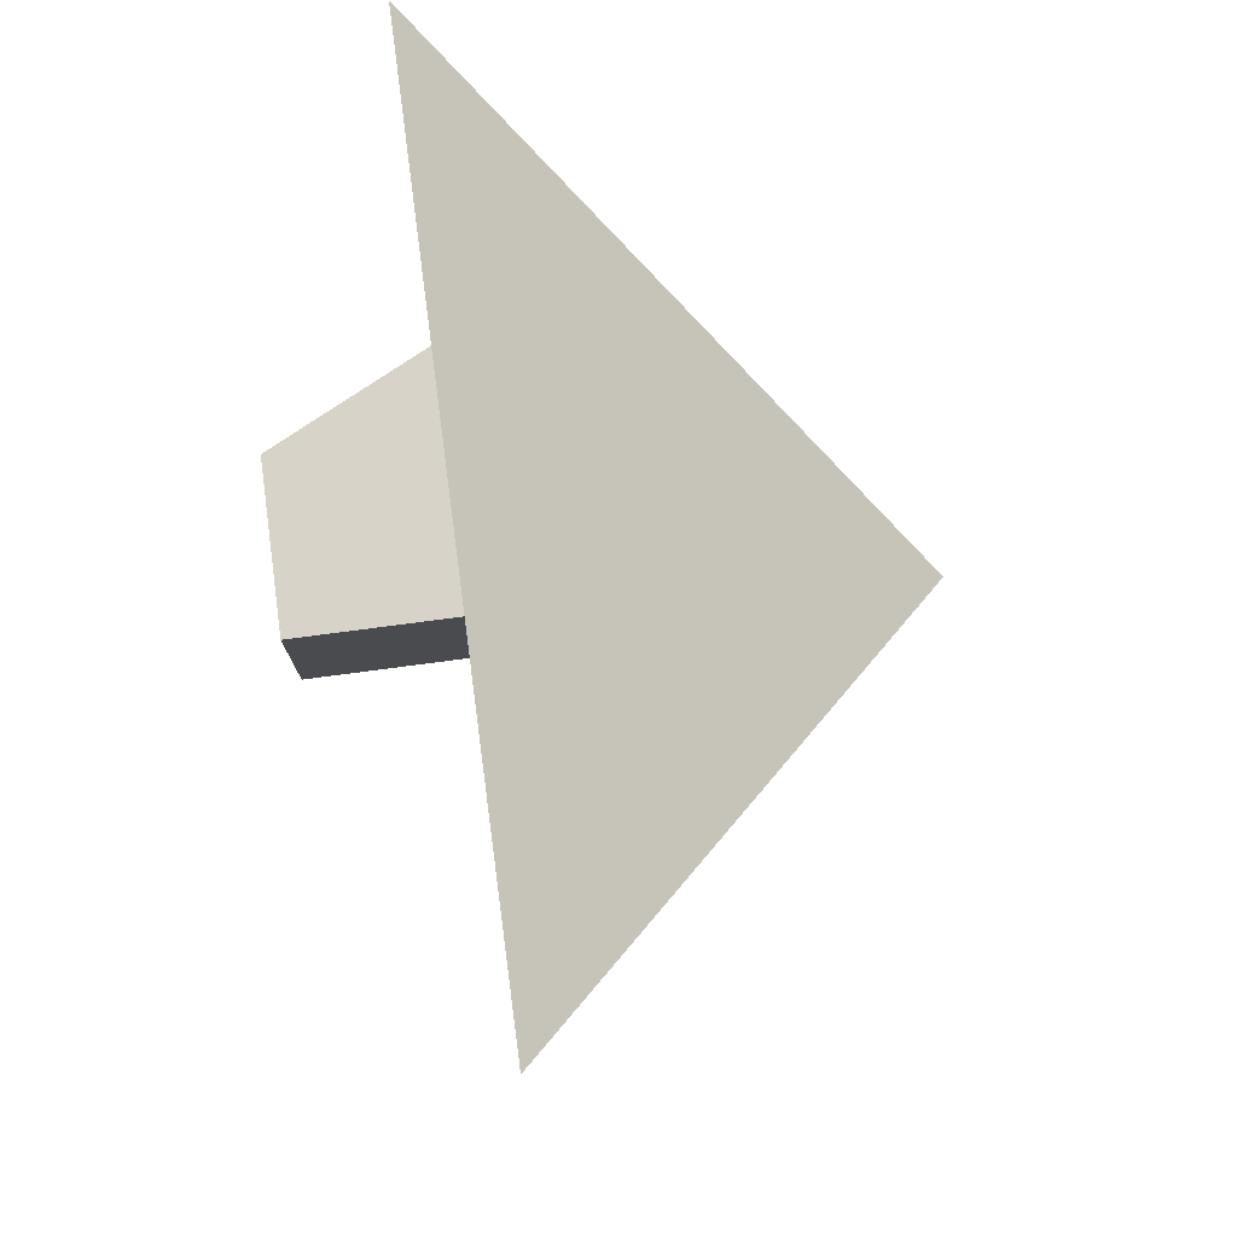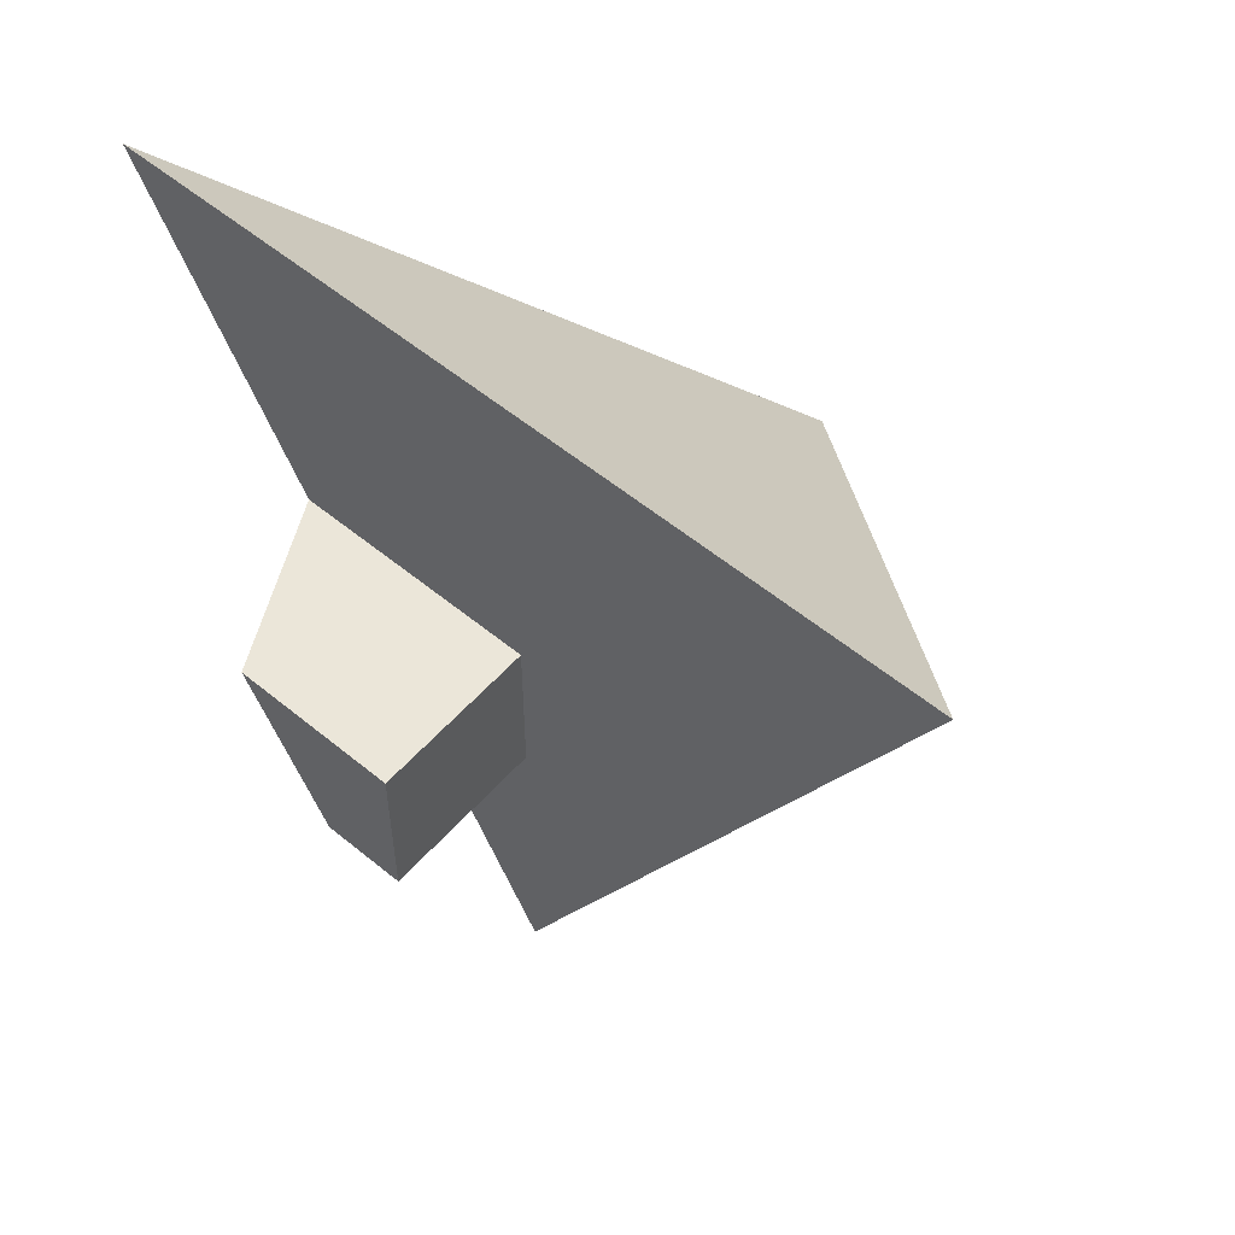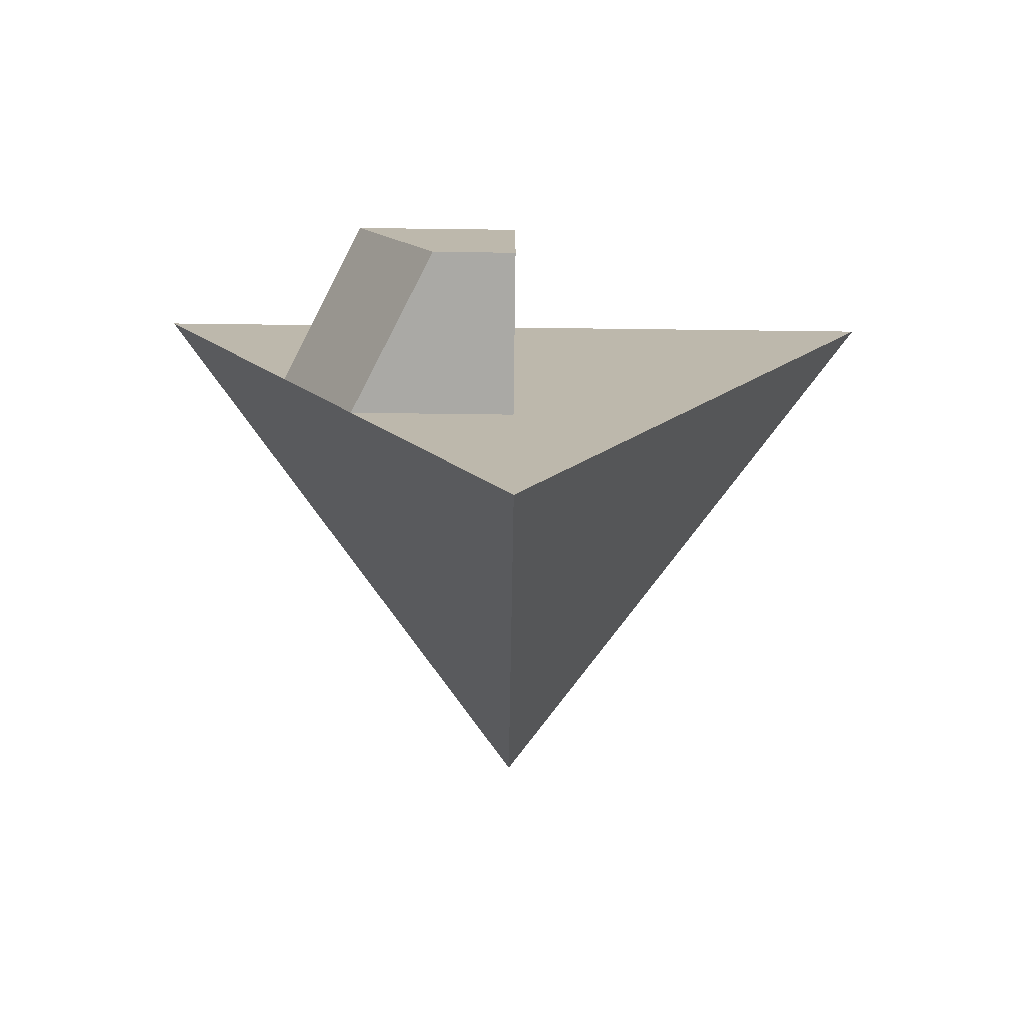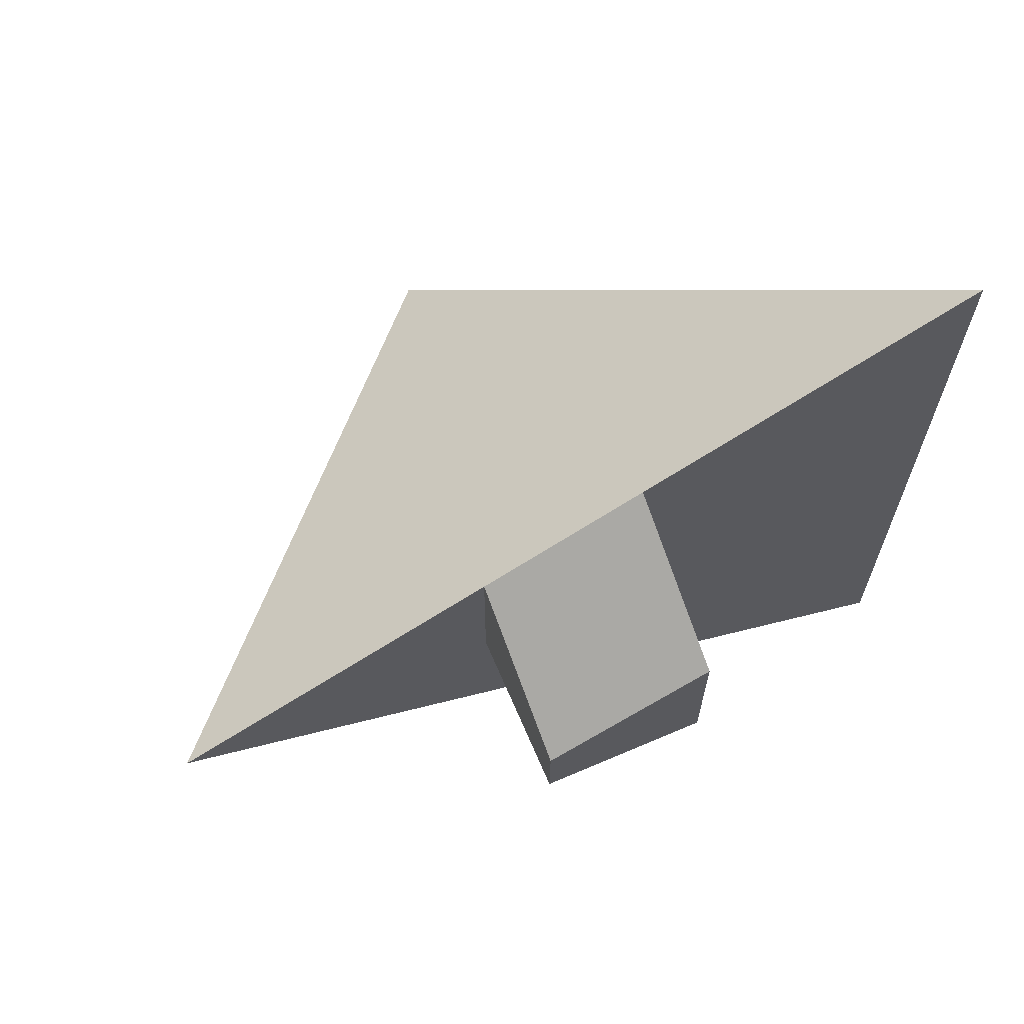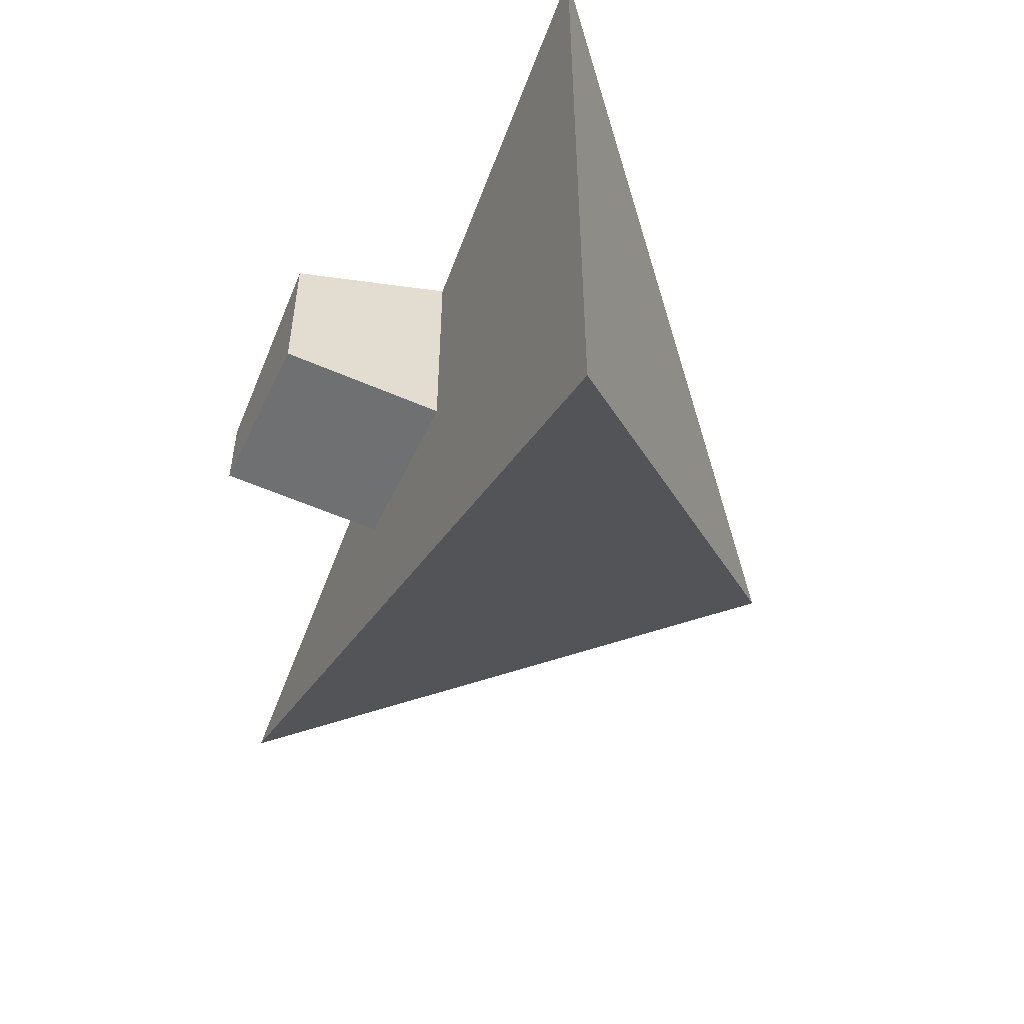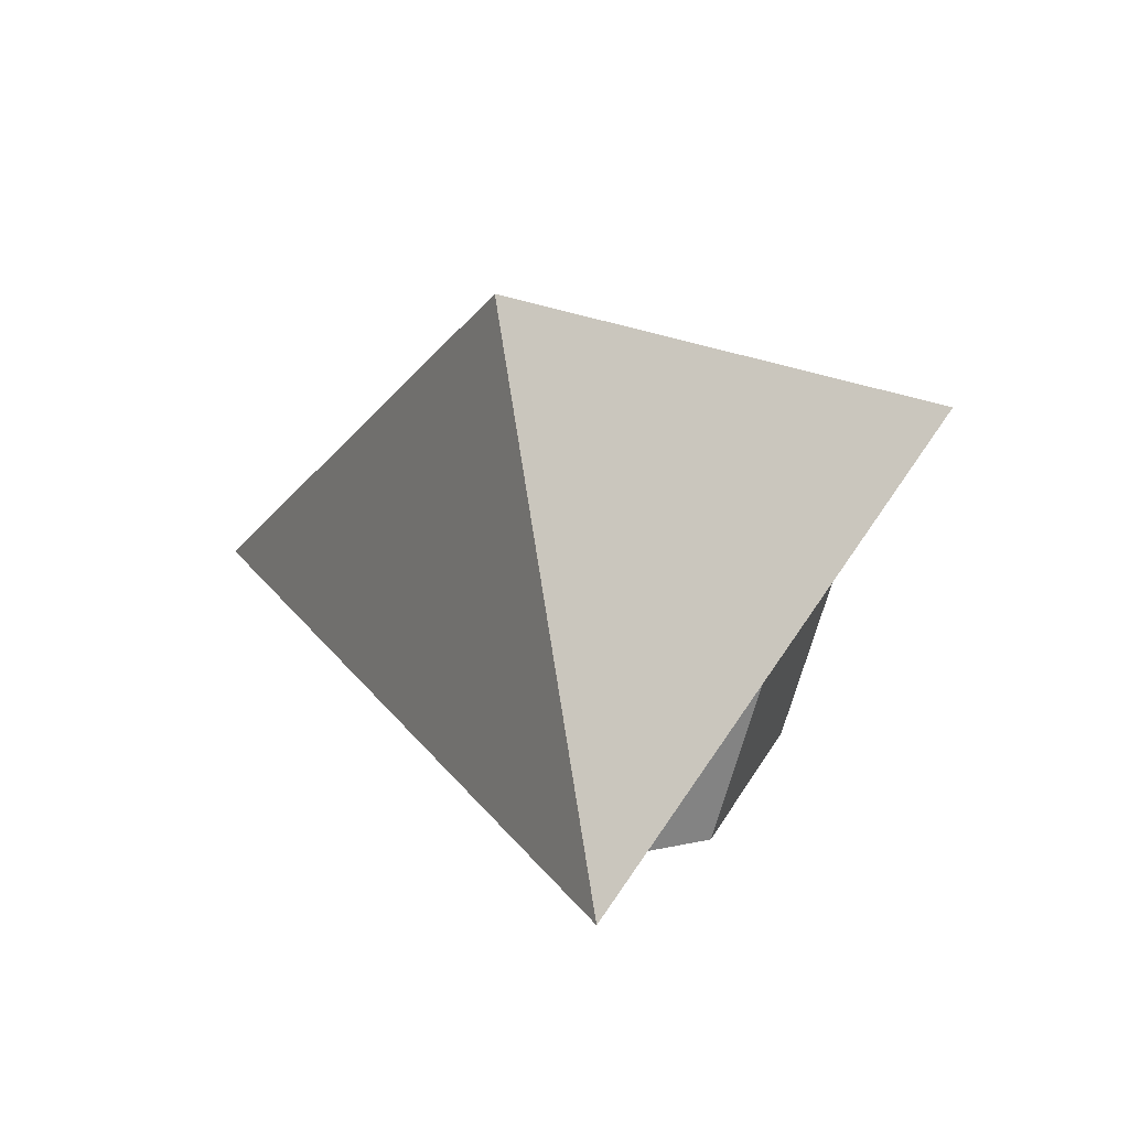
<metadata>
{"format":"obj","ext":"obj","renderer":"f3d","projection":"perspective","resolution":1024,"background":"white","views":[{"elev":77.0,"azim":-7.5,"up":"+Z"},{"elev":56.0,"azim":-49.2,"up":"+Z"},{"elev":-75.3,"azim":-90.7,"up":"+Z"},{"elev":67.7,"azim":-113.2,"up":"+Y"},{"elev":-54.9,"azim":-24.9,"up":"+Y"},{"elev":-61.0,"azim":102.7,"up":"+Z"}]}
</metadata>
<code>
g object_1
v -4 4 2
v -4 0 2
v -4 2 -2
v -4 0 -2
f 4 2 1 3
g object_2
v -4 4 2
v 0 6 2
v -4 0 2
v 0 0 2
f 8 6 5 7
g object_3
v -4 0 -2
v -4 2 -2
v 0 0 -2
v 0 4 -2
f 12 11 9 10
g object_4
v -4 0 -2
v -4 0 2
v 0 0 -2
v 0 0 2
f 16 14 13 15
g object_5
v 0 0 -10
v 0 0 -2
v 0 4 -2
f 18 19 17
g object_6
v 0 -10 10
v 0 0 -10
v 0 0 2
v 0 0 -2
f 23 21 20 22
g object_7
v 0 10 10
v 0 -10 10
v 0 0 2
f 25 24 26
g object_8
v 0 10 10
v 0 0 2
v 0 6 2
f 28 27 29
g object_9
v -4 4 2
v 0 6 2
v -4 2 -2
v 0 4 -2
f 33 32 30 31
g object_10
v 10 0 0
v 0 0 -10
v 5 -5 5
v 0 -10 10
v 0 -6.667 3.333
v 0 -3.333 -3.333
f 35 34 39
f 36 39 34
f 38 36 37
f 39 36 38
g object_11
v 10 0 0
v 0 0 -10
v 5 5 5
v 0 10 10
v 0 6.667 3.333
v 0 3.333 -3.333
f 41 45 40
f 42 40 45
f 44 43 42
f 45 44 42
g object_12
v 0 10 10
v 0 -10 10
v 5 5 5
v 10 0 0
v 5 -5 5
f 50 46 47
f 50 49 48
f 46 50 48

</code>
